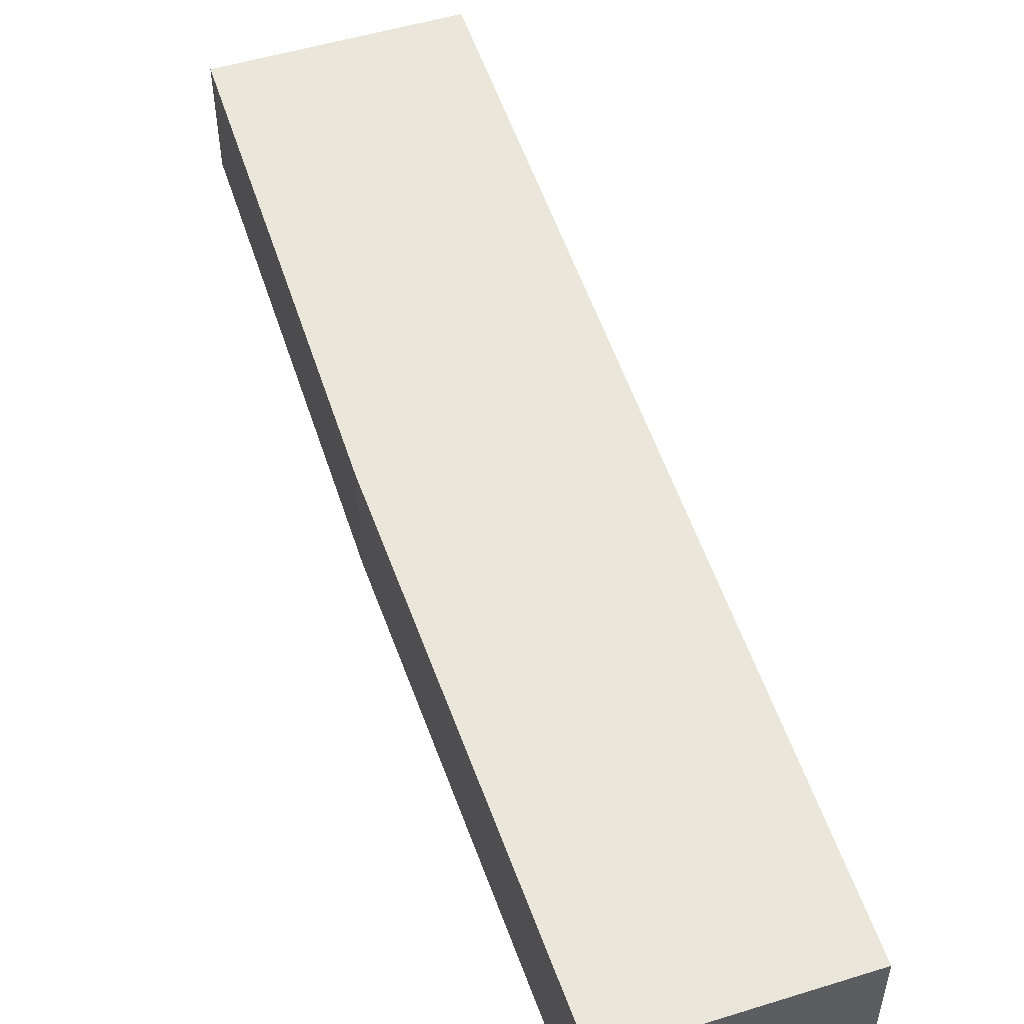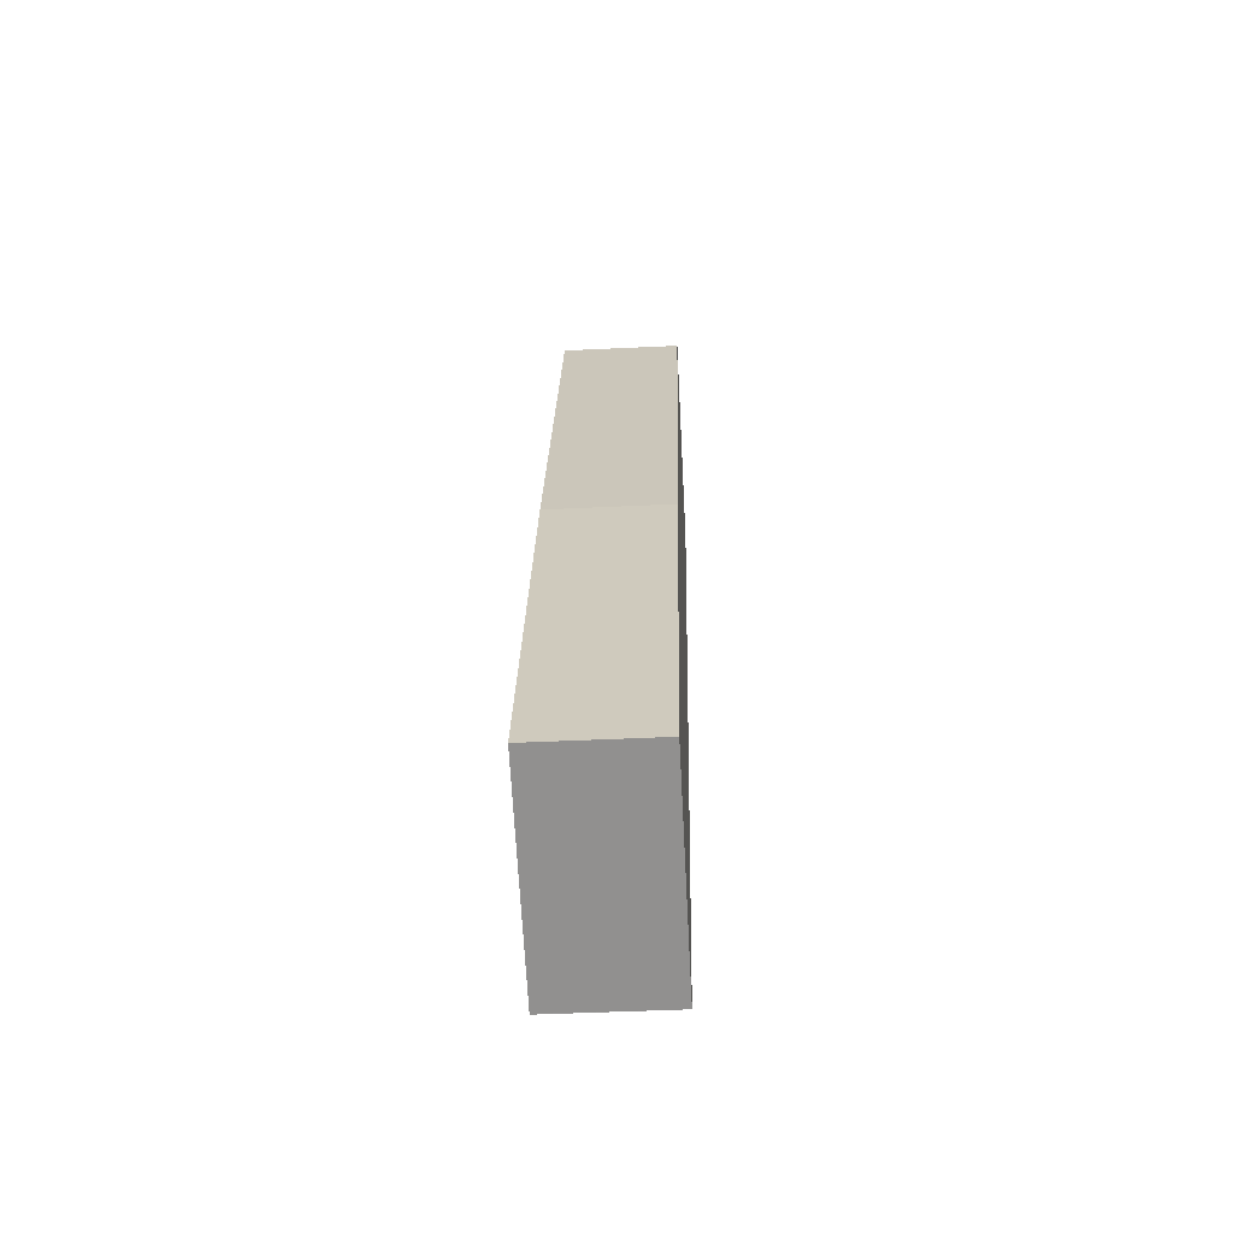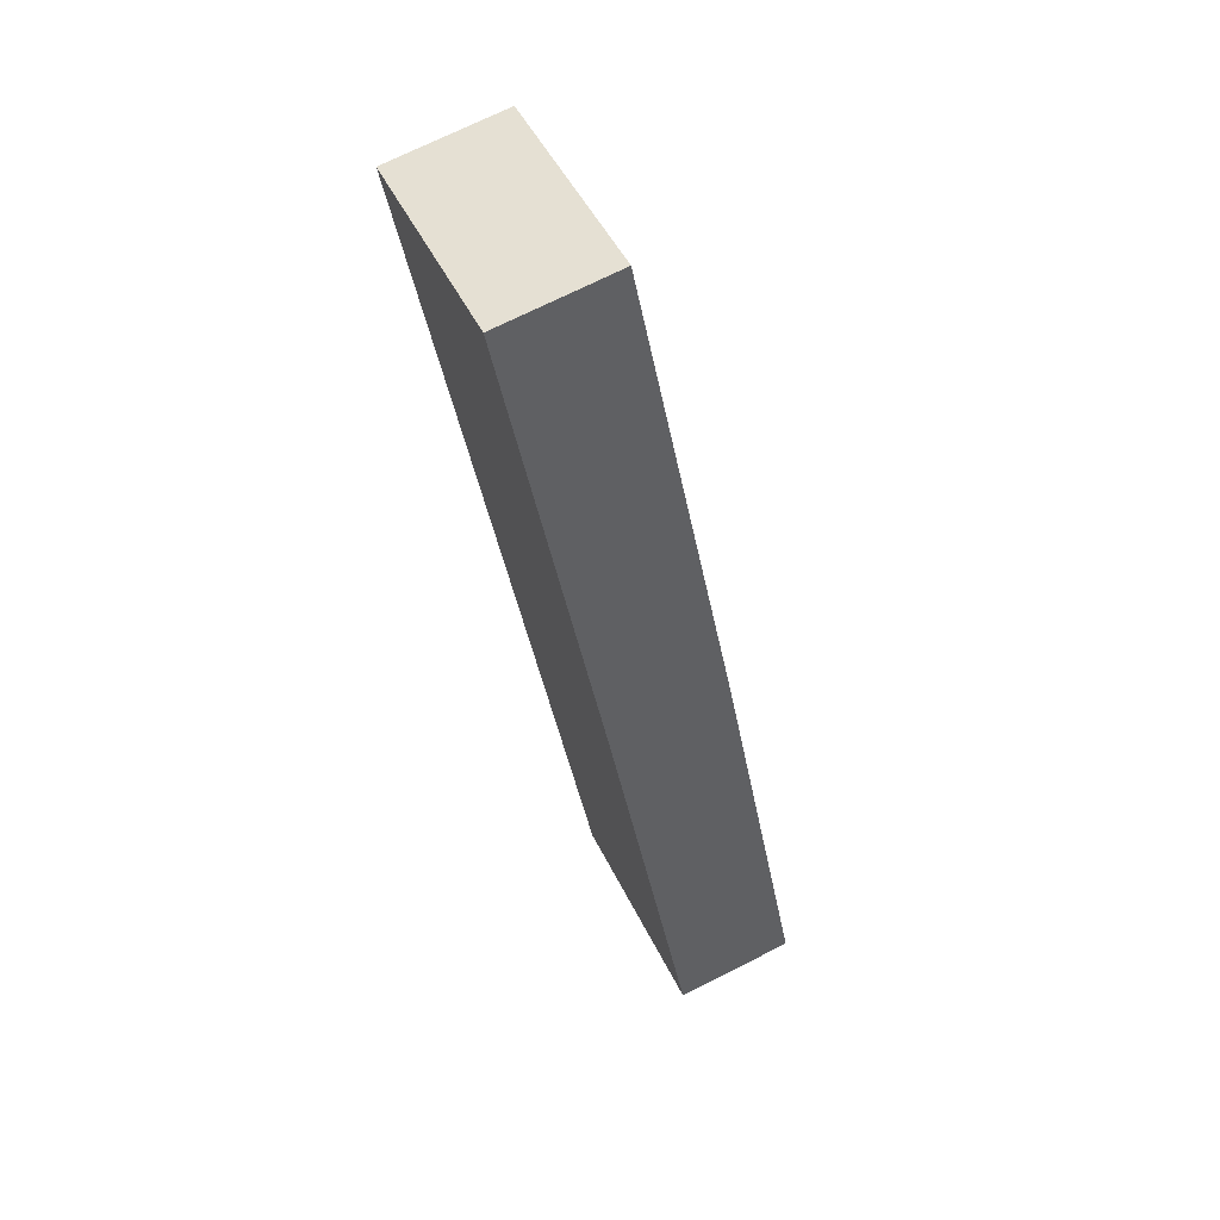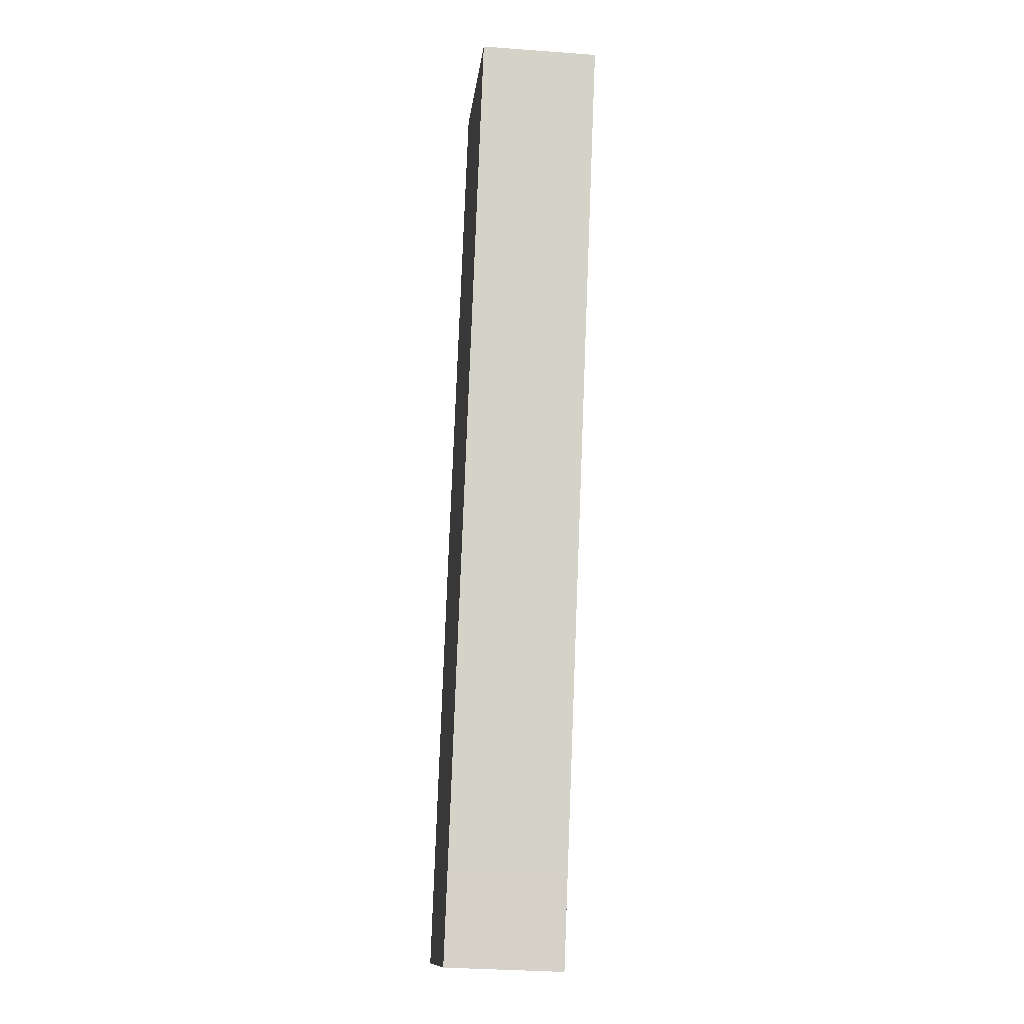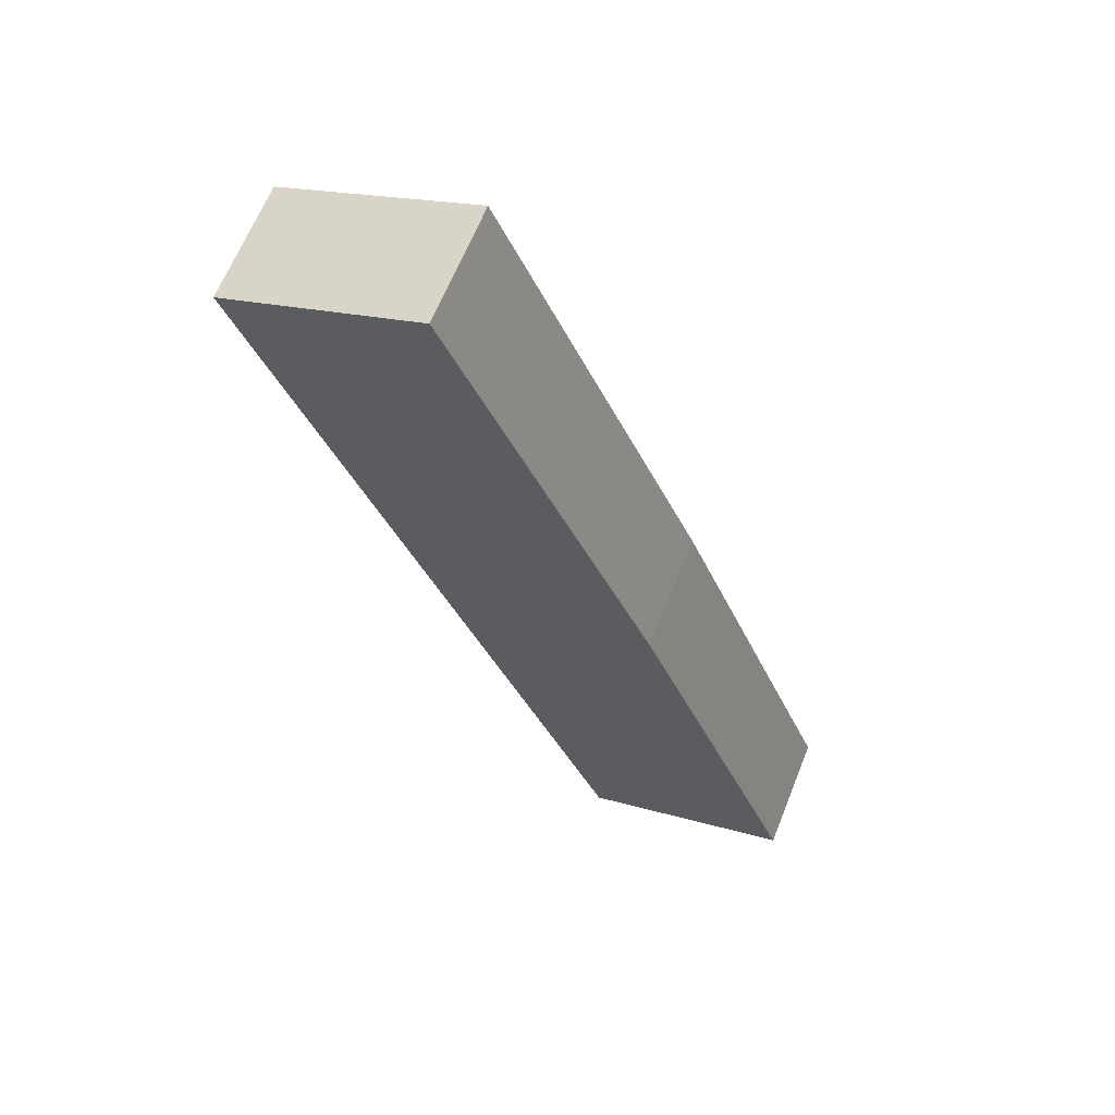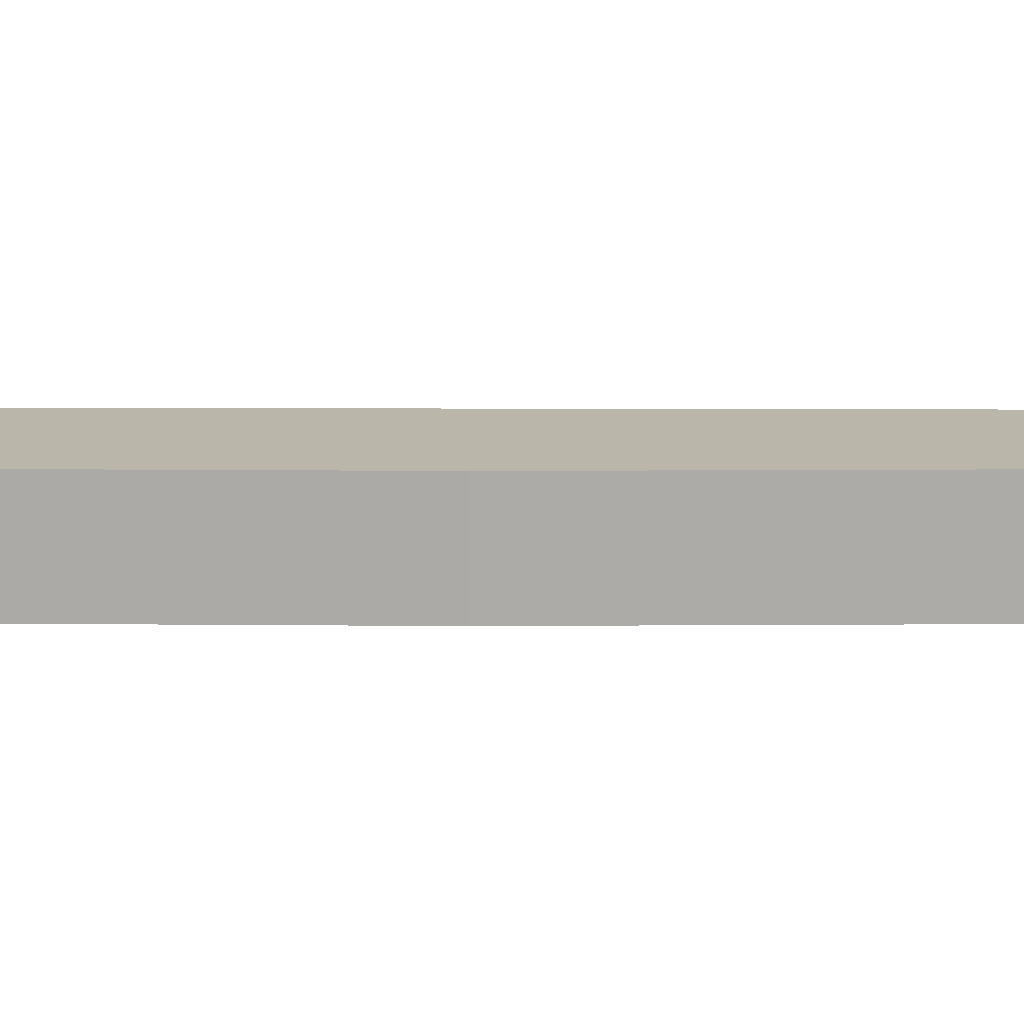
<metadata>
{"format":"obj","ext":"obj","renderer":"f3d","projection":"perspective","resolution":1024,"background":"white","views":[{"elev":54.7,"azim":3.8,"up":"+Y"},{"elev":-44.8,"azim":-86.8,"up":"+Z"},{"elev":71.5,"azim":-116.7,"up":"+Z"},{"elev":-32.7,"azim":84.1,"up":"+Z"},{"elev":64.9,"azim":-158.1,"up":"+Z"},{"elev":13.8,"azim":-67.3,"up":"+Y"}]}
</metadata>
<code>
v  7.853 3.838 0.192
v  11.89 3.838 28.56
v  18.35 3.838 25.93
v  6.719 3.838 -2.587
v  6.699 3.838 -2.579
v  0 3.838 2.35e-16
v  5.343 3.838 13.48
v  6.719 1.584e-16 -2.587
v  0 0 0
v  6.699 1.579e-16 -2.579
v  5.343 -8.255e-16 13.48
v  11.89 -1.749e-15 28.56
v  18.35 -1.588e-15 25.93
v  7.853 -1.176e-17 0.192
g defaultobject
f 1 2 3
f 2 1 4
f 2 4 5
f 2 5 6
f 2 6 7
f 8 5 4
f 5 8 6
f 6 8 9
f 9 8 10
f 9 7 6
f 7 9 11
f 12 7 11
f 12 2 7
f 12 3 2
f 3 12 13
f 1 8 4
f 8 1 14
f 14 1 3
f 14 3 13
f 11 13 12
f 13 11 14
f 14 11 9
f 14 9 10
f 14 10 8

</code>
